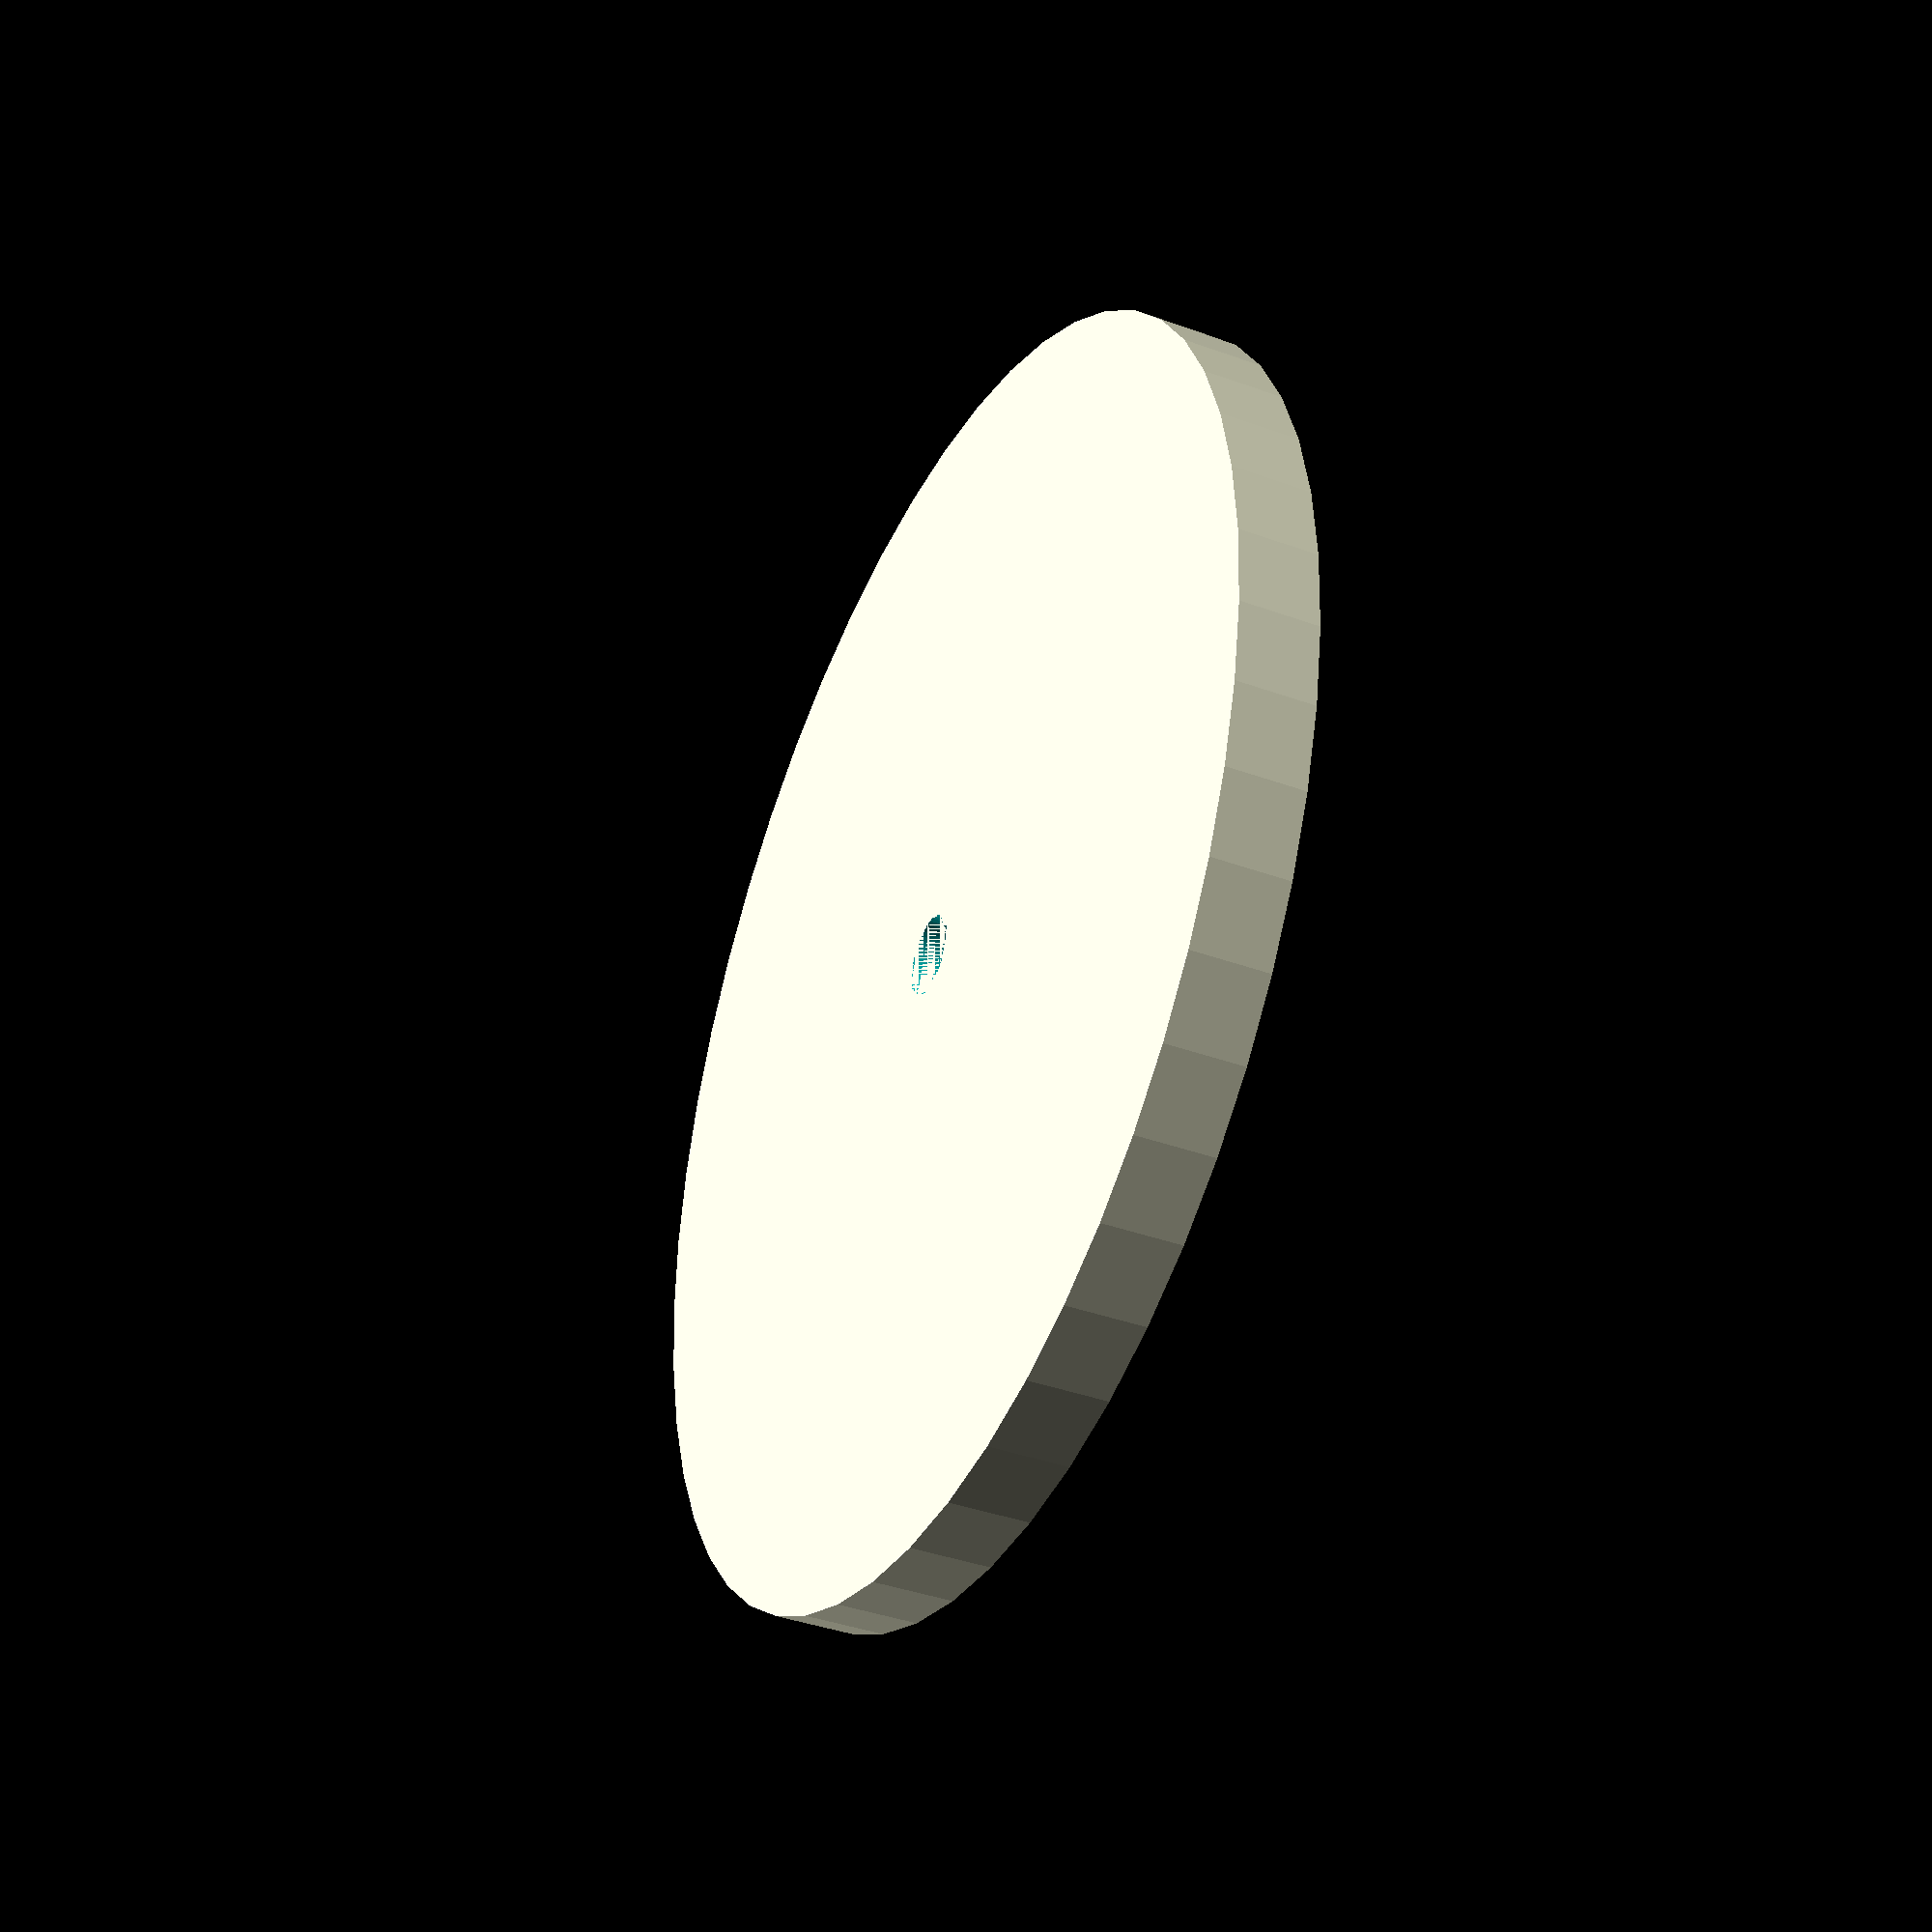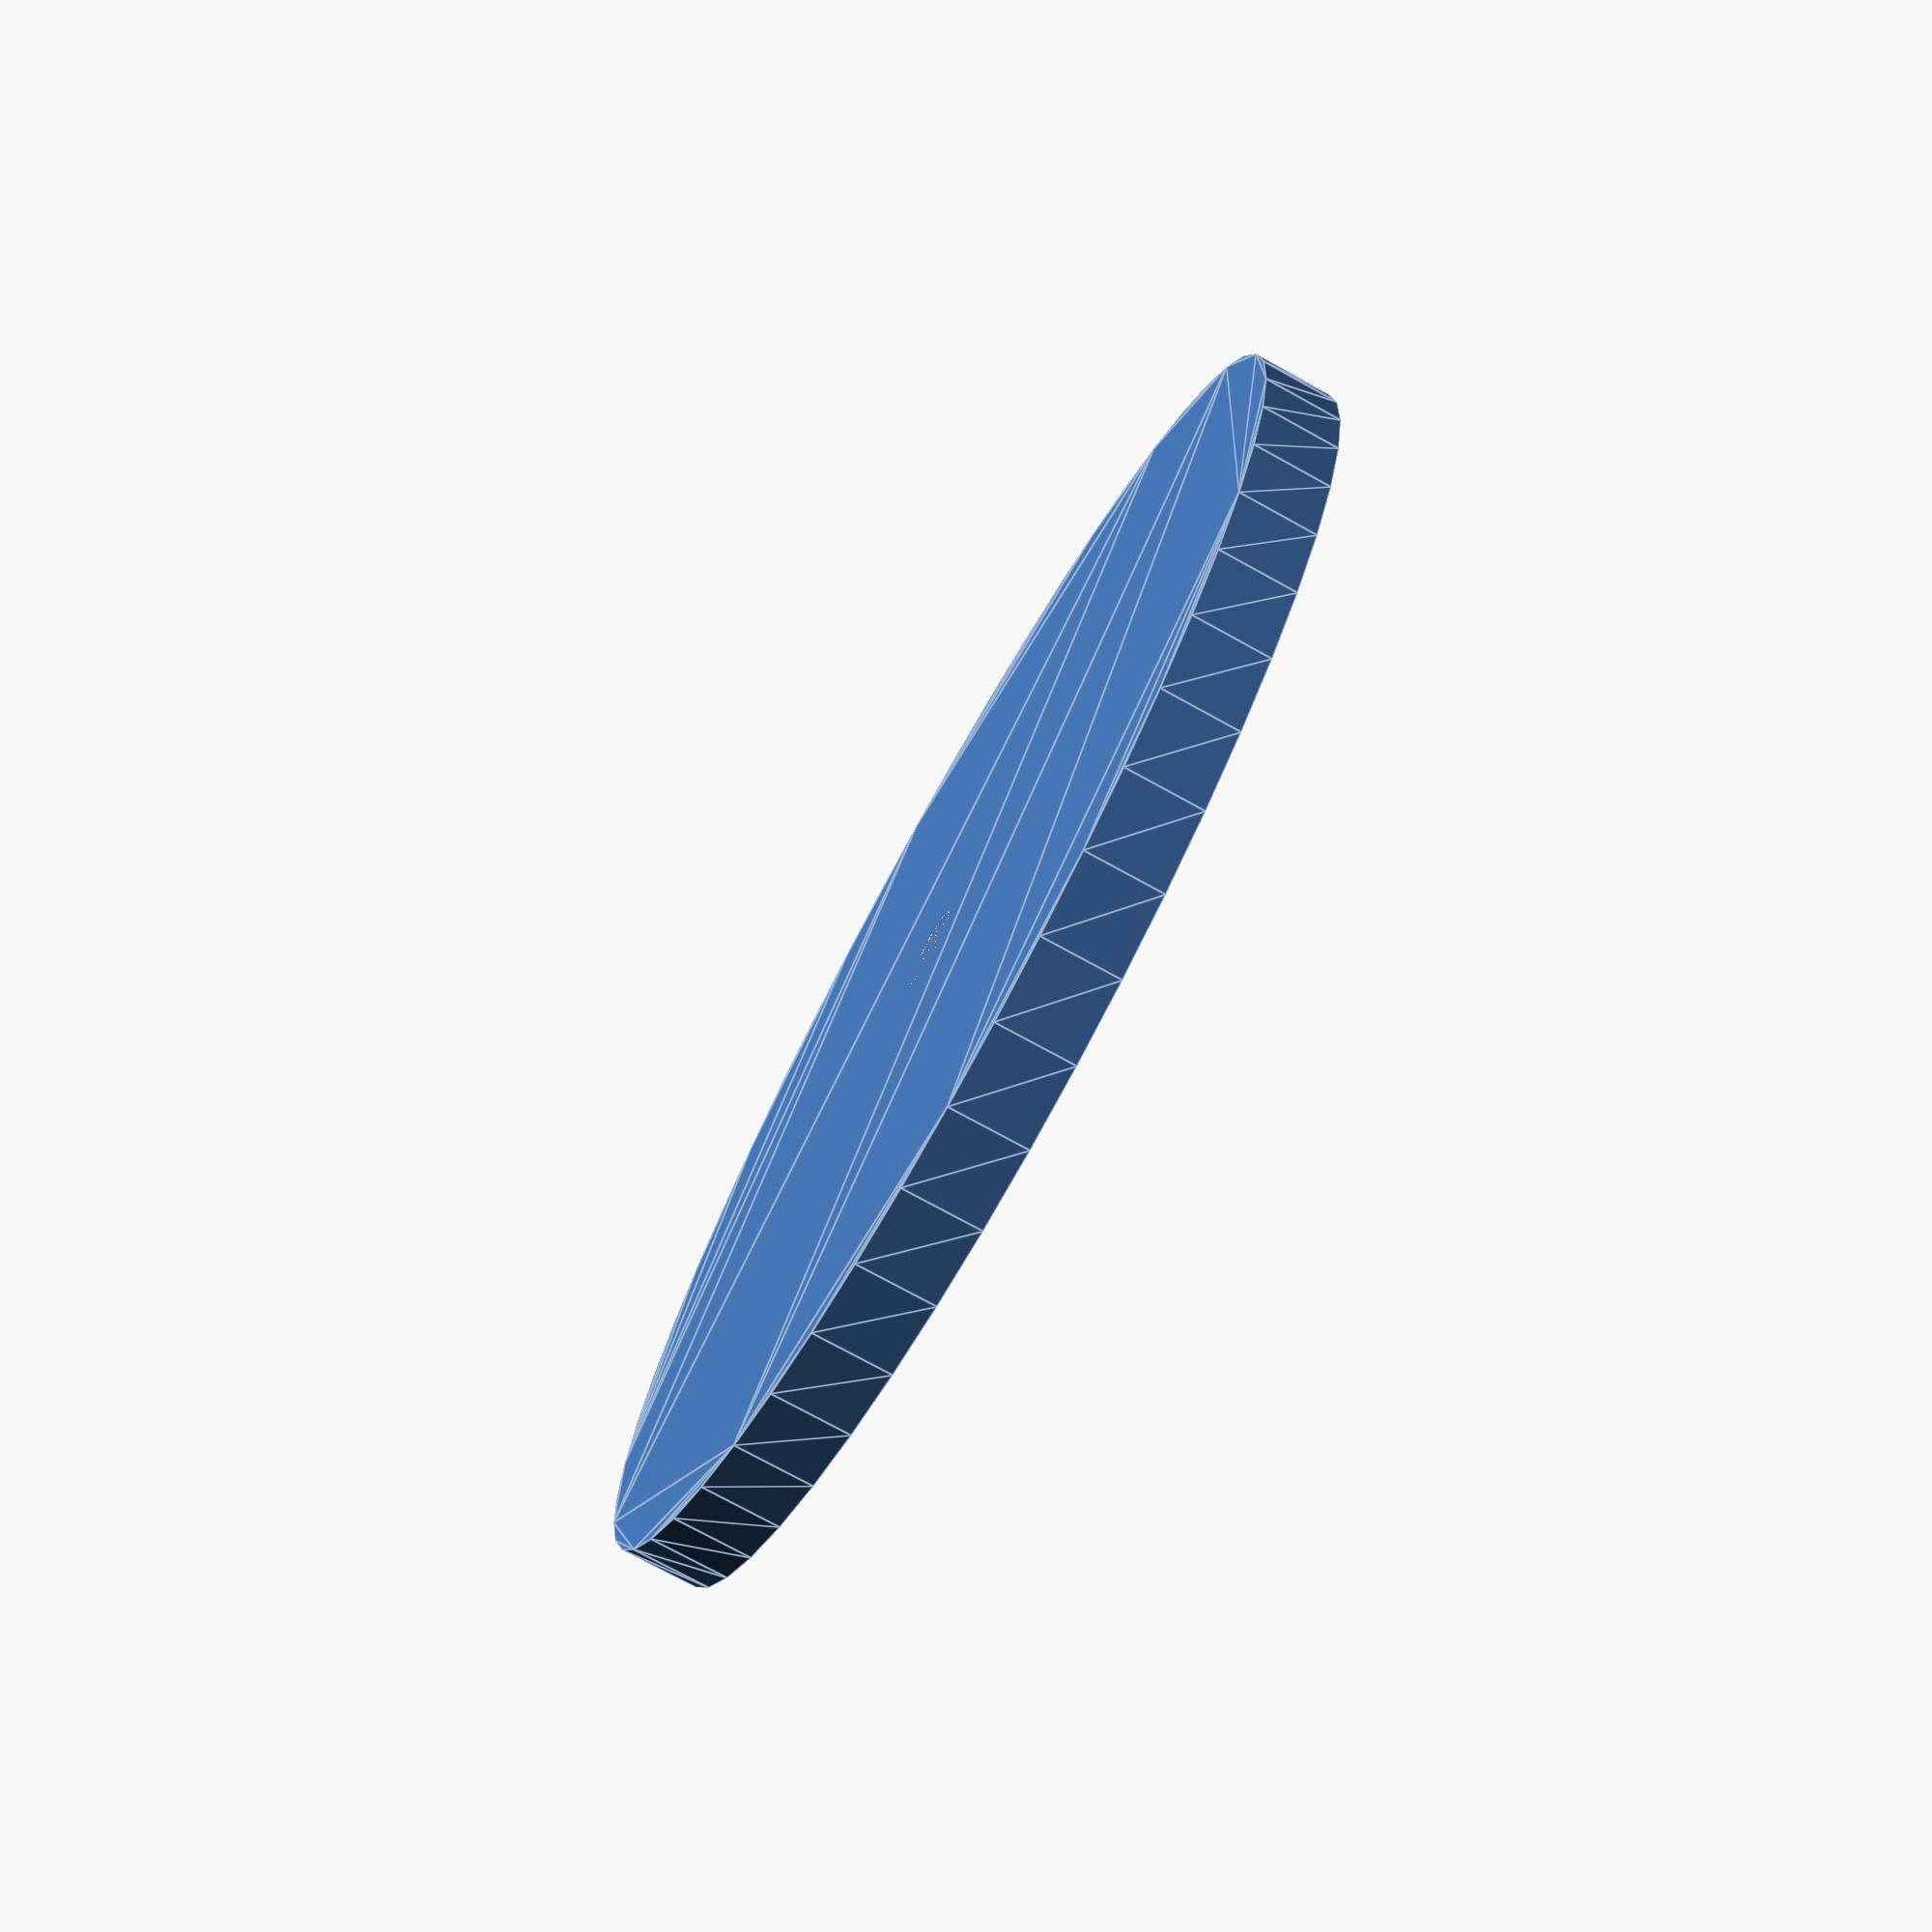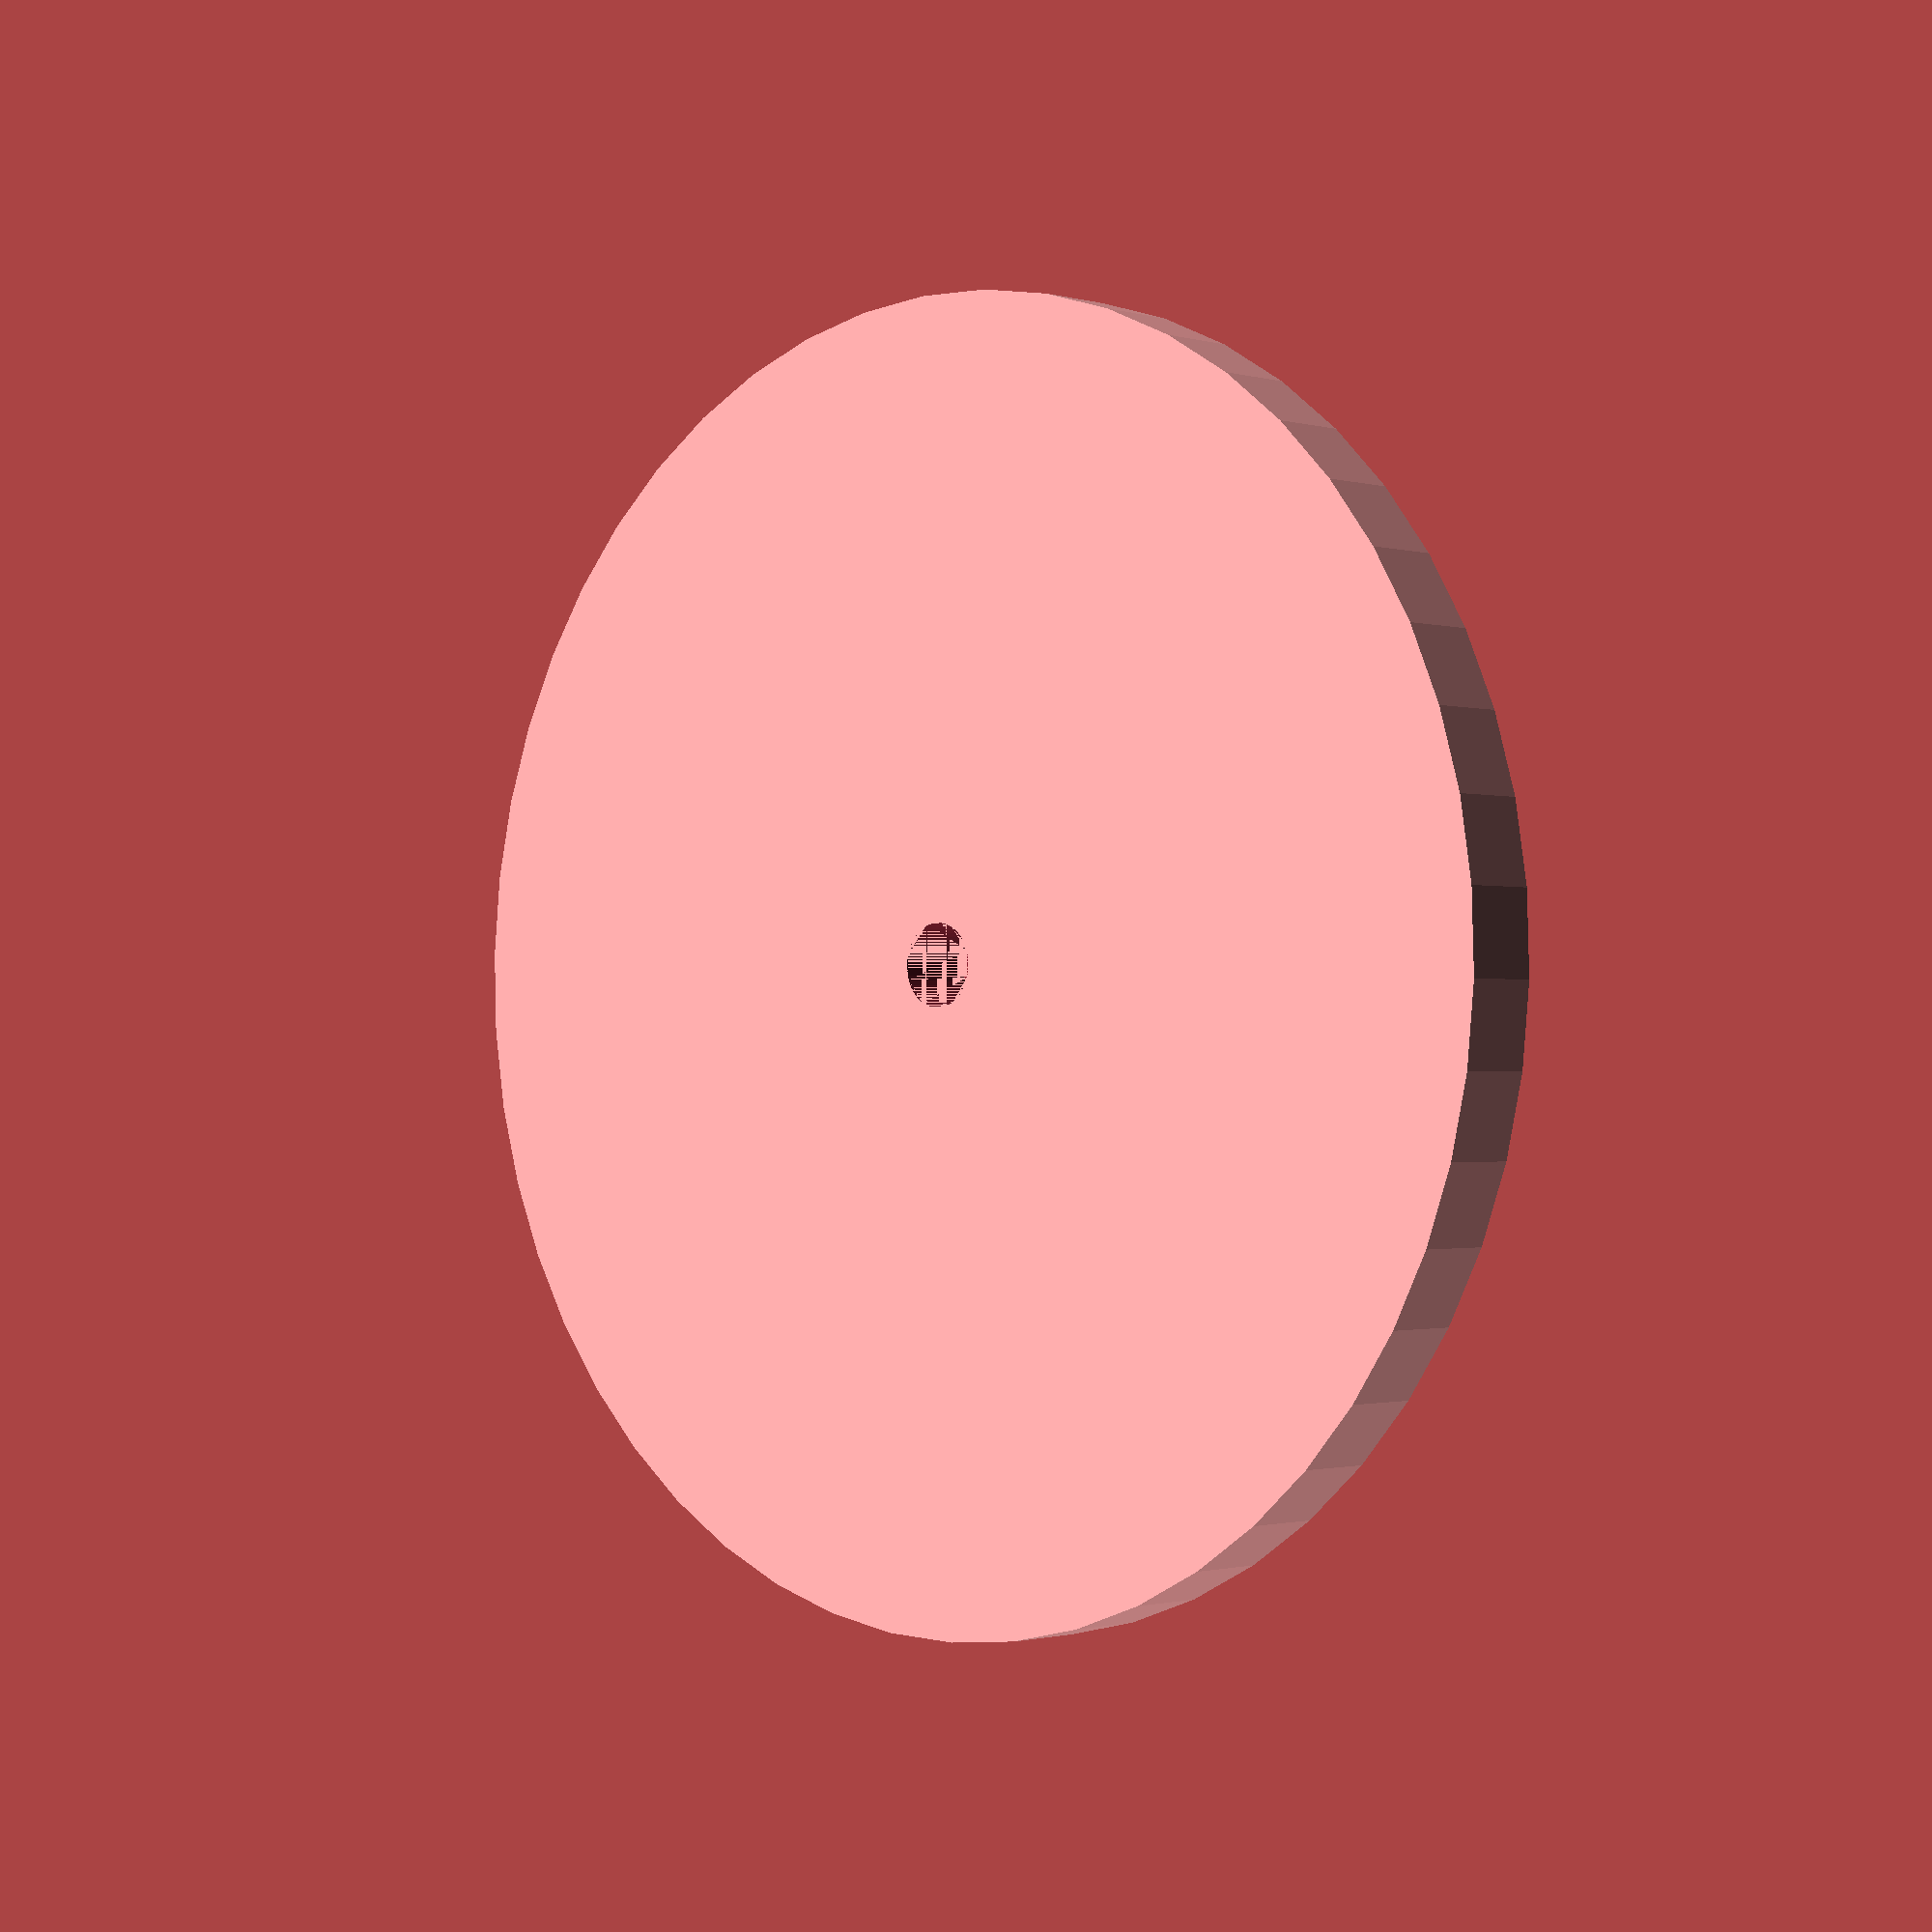
<openscad>
$fn=50;
tube_radius = 12;
inner_tube_radius = 6.2;
holder_height = 6;
middle_rod = 4.05;
middle_rod_bottom = 3.1;
module top(){
    linear_extrude(height = holder_height){
        difference(){    
            circle(r = tube_radius*4+1);
            for (i=[1: 8]) {
                rotate([0,0,i*360/8]) {
                    translate([tube_radius*2.9,0,0]){
                        circle(r = tube_radius);
                    }
                }
            }
            
            for (i=[1: 5]) {
                rotate([0,0,i*360/5]) {
                    translate([inner_tube_radius*2.2,0,0]){
                        circle(r = inner_tube_radius);
                    }
                }
            }
            //middle_rod
            circle(r=middle_rod);
        }        
    }
}

module bottom(){
    difference(){    
        linear_extrude(height = holder_height){        
            circle(r = tube_radius*4+1);
        }
        linear_extrude(height = holder_height/2){
            for (i=[1: 8]) {
                rotate([0,0,i*360/8]) {
                    translate([12*2.9,0,0]){
                        circle(r = tube_radius);
                    }
                }
            }
            
            for (i=[1: 5]) {
                rotate([0,0,i*360/5]) {
                    translate([inner_tube_radius*2.2,0,0]){
                        circle(r = inner_tube_radius);
                    }
                }
            }           
        }
    //middle_rod    
         linear_extrude(height = holder_height){   
         
            circle(r=middle_rod_bottom);
         }
    }
}

translate([0,0,-50]){
//    top();
}
bottom();
</openscad>
<views>
elev=218.3 azim=200.9 roll=114.9 proj=p view=wireframe
elev=254.8 azim=57.7 roll=118.9 proj=p view=edges
elev=181.3 azim=88.3 roll=136.4 proj=p view=wireframe
</views>
